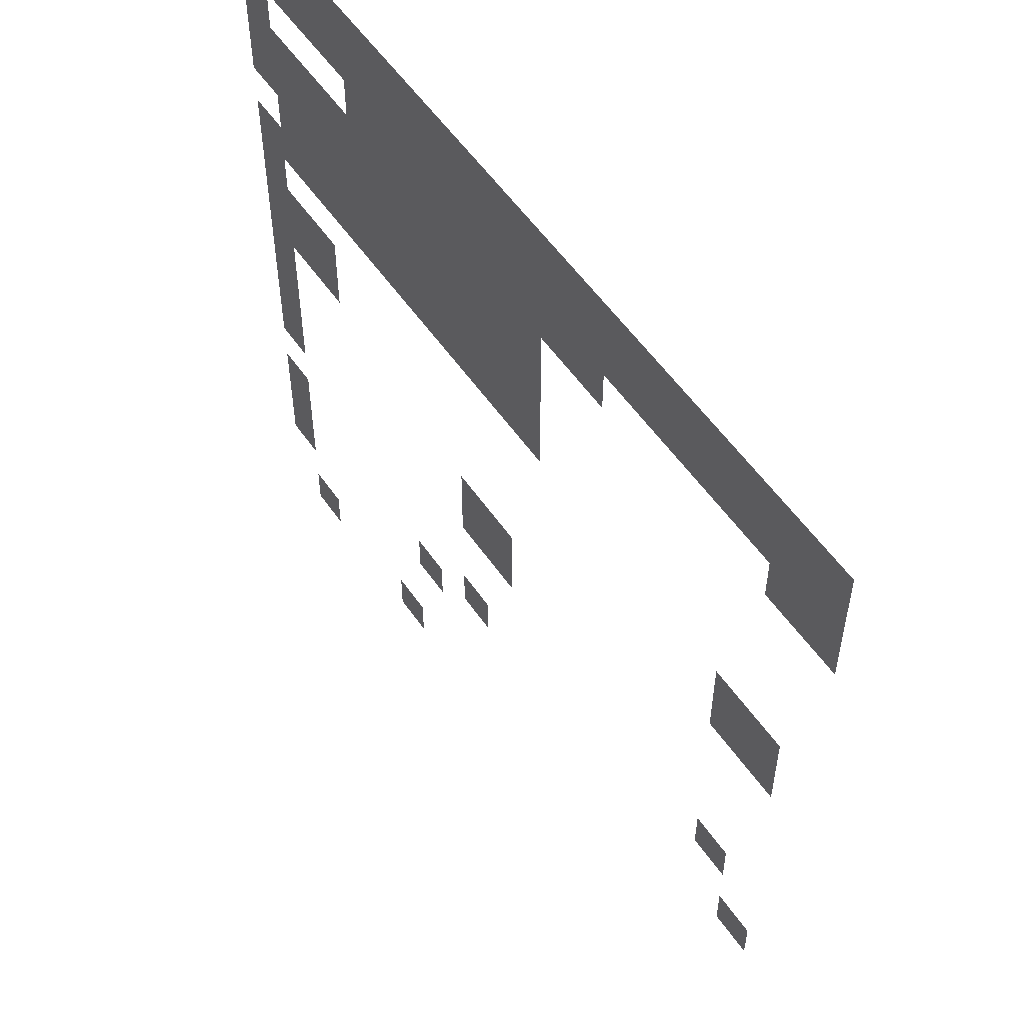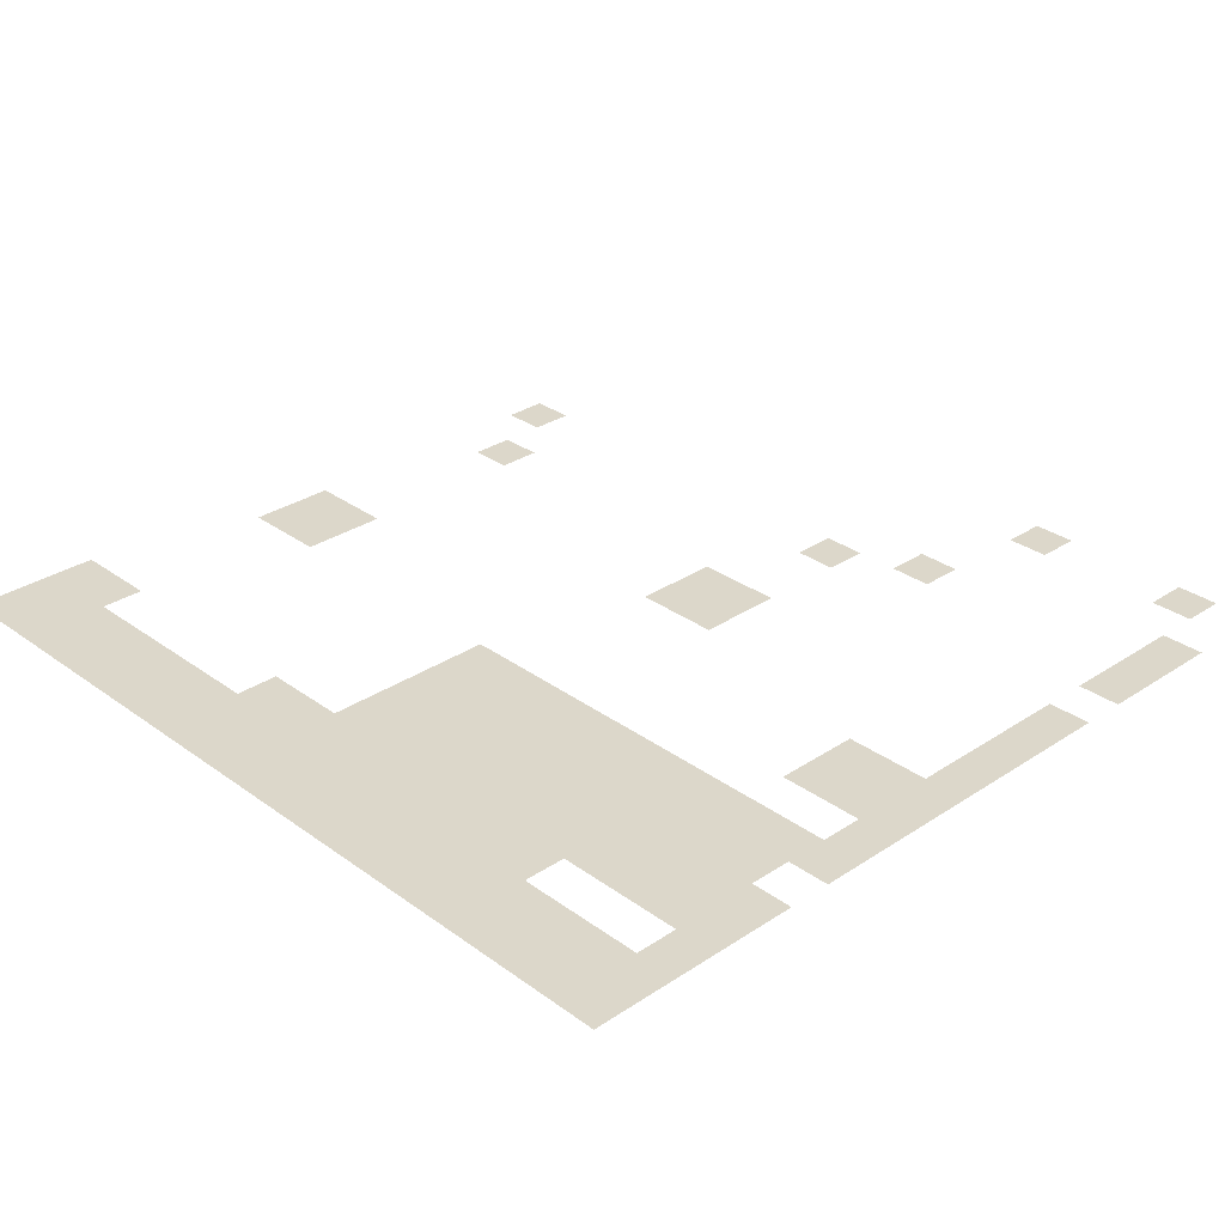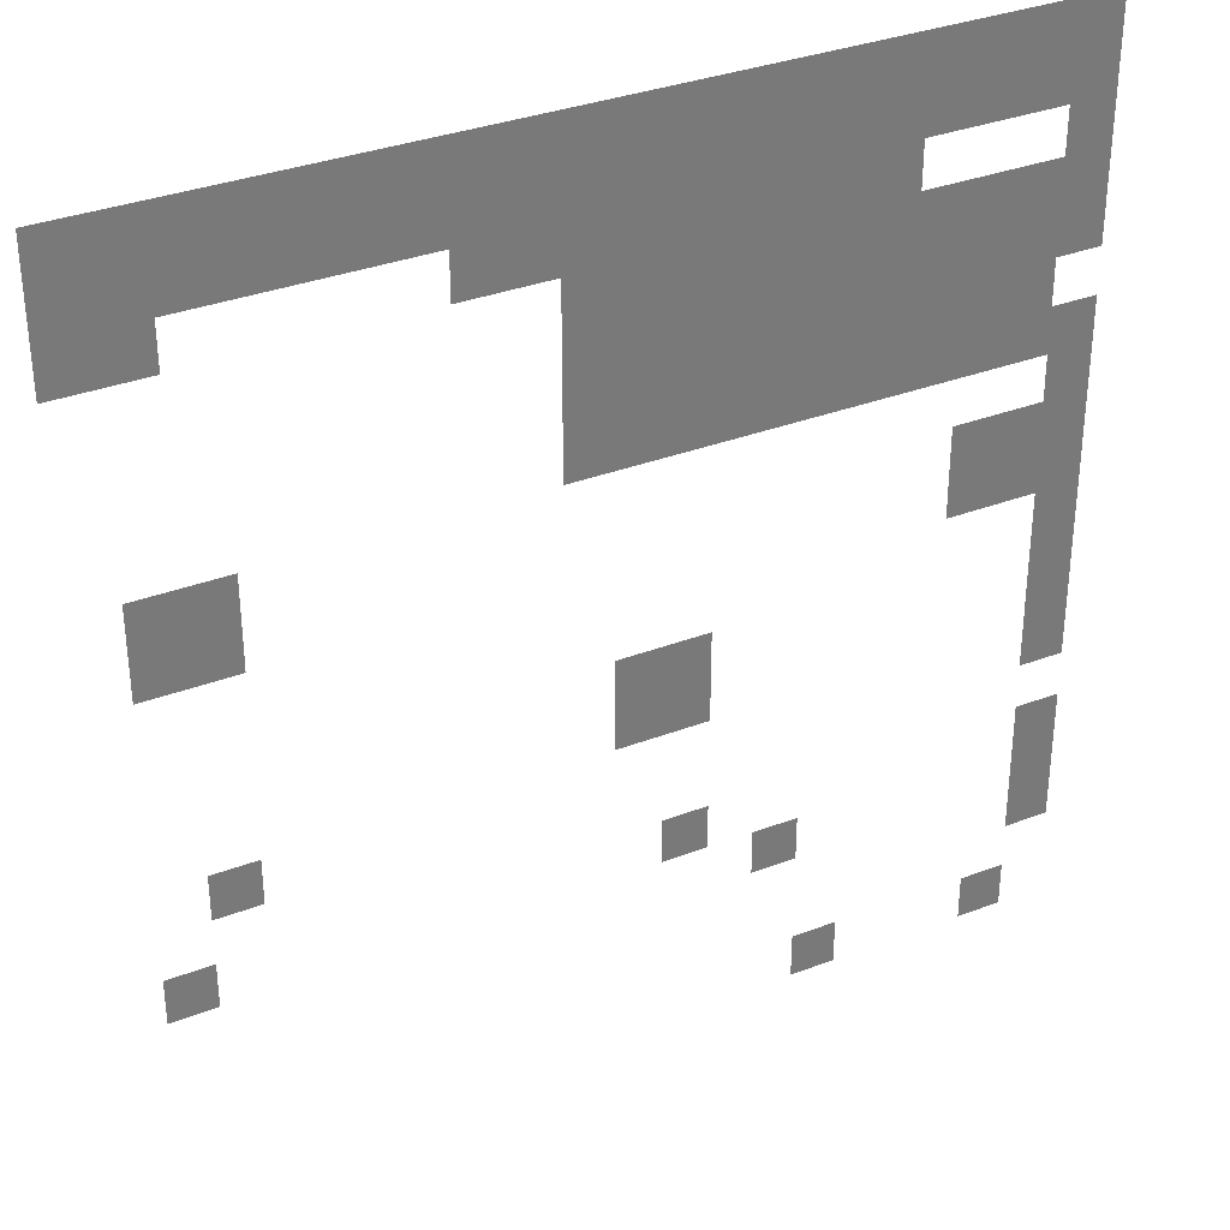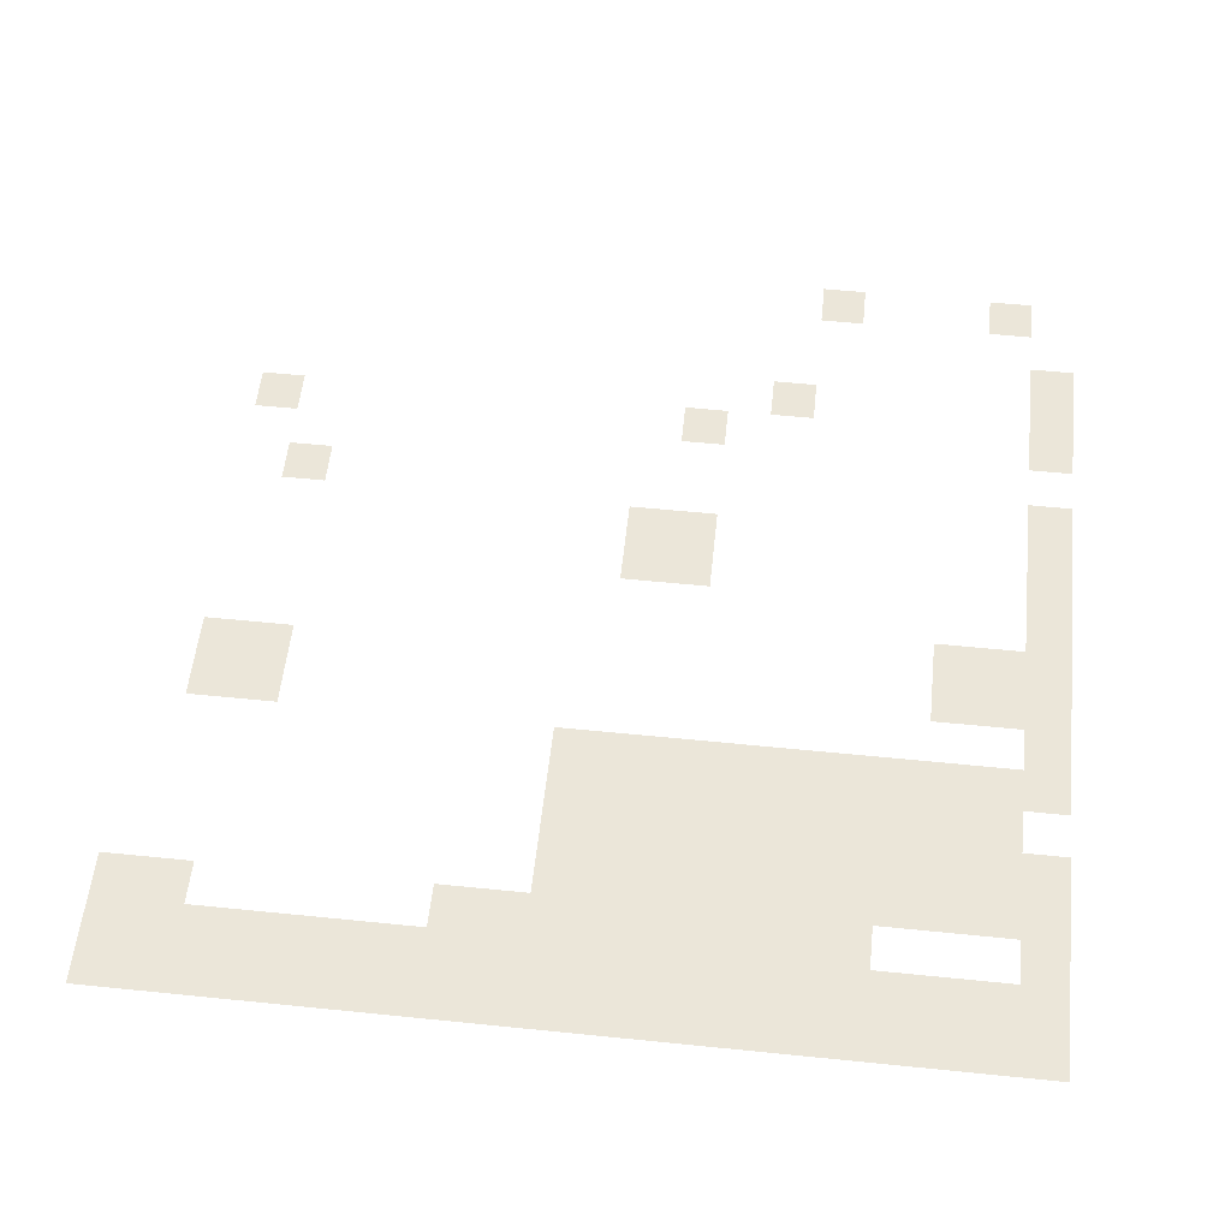
<metadata>
{"format":"obj","ext":"obj","renderer":"f3d","projection":"perspective","resolution":1024,"background":"white","views":[{"elev":55.3,"azim":55.9,"up":"+Y"},{"elev":30.5,"azim":-133.7,"up":"+Z"},{"elev":33.9,"azim":152.5,"up":"+Y"},{"elev":56.0,"azim":-173.9,"up":"+Z"}]}
</metadata>
<code>
v 0 -1 0
v -1 -1 0
v -1 0 0
v 0 0 0
v -1 -1 0
v -2 -1 0
v -2 0 0
v -1 0 0
v -2 -1 0
v -3 -1 0
v -3 0 0
v -2 0 0
v -3 -1 0
v -4 -1 0
v -4 0 0
v -3 0 0
v -4 -1 0
v -5 -1 0
v -5 0 0
v -4 0 0
v -5 -1 0
v -6 -1 0
v -6 0 0
v -5 0 0
v -6 -1 0
v -7 -1 0
v -7 0 0
v -6 0 0
v -7 -1 0
v -8 -1 0
v -8 0 0
v -7 0 0
v -8 -1 0
v -9 -1 0
v -9 0 0
v -8 0 0
v -9 -1 0
v -10 -1 0
v -10 0 0
v -9 0 0
v -10 -1 0
v -11 -1 0
v -11 0 0
v -10 0 0
v -11 -1 0
v -12 -1 0
v -12 0 0
v -11 0 0
v -12 -1 0
v -13 -1 0
v -13 0 0
v -12 0 0
v -13 -1 0
v -14 -1 0
v -14 0 0
v -13 0 0
v -14 -1 0
v -15 -1 0
v -15 0 0
v -14 0 0
v -15 -1 0
v -16 -1 0
v -16 0 0
v -15 0 0
v -16 -1 0
v -17 -1 0
v -17 0 0
v -16 0 0
v -17 -1 0
v -18 -1 0
v -18 0 0
v -17 0 0
v -18 -1 0
v -19 -1 0
v -19 0 0
v -18 0 0
v -19 -1 0
v -20 -1 0
v -20 0 0
v -19 0 0
v 0 -2 0
v -1 -2 0
v -1 -1 0
v 0 -1 0
v -1 -2 0
v -2 -2 0
v -2 -1 0
v -1 -1 0
v -2 -2 0
v -3 -2 0
v -3 -1 0
v -2 -1 0
v -3 -2 0
v -4 -2 0
v -4 -1 0
v -3 -1 0
v -4 -2 0
v -5 -2 0
v -5 -1 0
v -4 -1 0
v -5 -2 0
v -6 -2 0
v -6 -1 0
v -5 -1 0
v -6 -2 0
v -7 -2 0
v -7 -1 0
v -6 -1 0
v -7 -2 0
v -8 -2 0
v -8 -1 0
v -7 -1 0
v -8 -2 0
v -9 -2 0
v -9 -1 0
v -8 -1 0
v -9 -2 0
v -10 -2 0
v -10 -1 0
v -9 -1 0
v -10 -2 0
v -11 -2 0
v -11 -1 0
v -10 -1 0
v -11 -2 0
v -12 -2 0
v -12 -1 0
v -11 -1 0
v -12 -2 0
v -13 -2 0
v -13 -1 0
v -12 -1 0
v -13 -2 0
v -14 -2 0
v -14 -1 0
v -13 -1 0
v -14 -2 0
v -15 -2 0
v -15 -1 0
v -14 -1 0
v -15 -2 0
v -16 -2 0
v -16 -1 0
v -15 -1 0
v -16 -2 0
v -17 -2 0
v -17 -1 0
v -16 -1 0
v -17 -2 0
v -18 -2 0
v -18 -1 0
v -17 -1 0
v -18 -2 0
v -19 -2 0
v -19 -1 0
v -18 -1 0
v -19 -2 0
v -20 -2 0
v -20 -1 0
v -19 -1 0
v 0 -3 0
v -1 -3 0
v -1 -2 0
v 0 -2 0
v -1 -3 0
v -2 -3 0
v -2 -2 0
v -1 -2 0
v -7 -3 0
v -8 -3 0
v -8 -2 0
v -7 -2 0
v -8 -3 0
v -9 -3 0
v -9 -2 0
v -8 -2 0
v -9 -3 0
v -10 -3 0
v -10 -2 0
v -9 -2 0
v -10 -3 0
v -11 -3 0
v -11 -2 0
v -10 -2 0
v -11 -3 0
v -12 -3 0
v -12 -2 0
v -11 -2 0
v -12 -3 0
v -13 -3 0
v -13 -2 0
v -12 -2 0
v -13 -3 0
v -14 -3 0
v -14 -2 0
v -13 -2 0
v -14 -3 0
v -15 -3 0
v -15 -2 0
v -14 -2 0
v -15 -3 0
v -16 -3 0
v -16 -2 0
v -15 -2 0
v -19 -3 0
v -20 -3 0
v -20 -2 0
v -19 -2 0
v -9 -4 0
v -10 -4 0
v -10 -3 0
v -9 -3 0
v -10 -4 0
v -11 -4 0
v -11 -3 0
v -10 -3 0
v -11 -4 0
v -12 -4 0
v -12 -3 0
v -11 -3 0
v -12 -4 0
v -13 -4 0
v -13 -3 0
v -12 -3 0
v -13 -4 0
v -14 -4 0
v -14 -3 0
v -13 -3 0
v -14 -4 0
v -15 -4 0
v -15 -3 0
v -14 -3 0
v -15 -4 0
v -16 -4 0
v -16 -3 0
v -15 -3 0
v -16 -4 0
v -17 -4 0
v -17 -3 0
v -16 -3 0
v -17 -4 0
v -18 -4 0
v -18 -3 0
v -17 -3 0
v -18 -4 0
v -19 -4 0
v -19 -3 0
v -18 -3 0
v -19 -4 0
v -20 -4 0
v -20 -3 0
v -19 -3 0
v -9 -5 0
v -10 -5 0
v -10 -4 0
v -9 -4 0
v -10 -5 0
v -11 -5 0
v -11 -4 0
v -10 -4 0
v -11 -5 0
v -12 -5 0
v -12 -4 0
v -11 -4 0
v -12 -5 0
v -13 -5 0
v -13 -4 0
v -12 -4 0
v -13 -5 0
v -14 -5 0
v -14 -4 0
v -13 -4 0
v -14 -5 0
v -15 -5 0
v -15 -4 0
v -14 -4 0
v -15 -5 0
v -16 -5 0
v -16 -4 0
v -15 -4 0
v -16 -5 0
v -17 -5 0
v -17 -4 0
v -16 -4 0
v -17 -5 0
v -18 -5 0
v -18 -4 0
v -17 -4 0
v -18 -5 0
v -19 -5 0
v -19 -4 0
v -18 -4 0
v -19 -5 0
v -20 -5 0
v -20 -4 0
v -19 -4 0
v -9 -6 0
v -10 -6 0
v -10 -5 0
v -9 -5 0
v -10 -6 0
v -11 -6 0
v -11 -5 0
v -10 -5 0
v -11 -6 0
v -12 -6 0
v -12 -5 0
v -11 -5 0
v -12 -6 0
v -13 -6 0
v -13 -5 0
v -12 -5 0
v -13 -6 0
v -14 -6 0
v -14 -5 0
v -13 -5 0
v -14 -6 0
v -15 -6 0
v -15 -5 0
v -14 -5 0
v -15 -6 0
v -16 -6 0
v -16 -5 0
v -15 -5 0
v -16 -6 0
v -17 -6 0
v -17 -5 0
v -16 -5 0
v -17 -6 0
v -18 -6 0
v -18 -5 0
v -17 -5 0
v -18 -6 0
v -19 -6 0
v -19 -5 0
v -18 -5 0
v -9 -7 0
v -10 -7 0
v -10 -6 0
v -9 -6 0
v -10 -7 0
v -11 -7 0
v -11 -6 0
v -10 -6 0
v -11 -7 0
v -12 -7 0
v -12 -6 0
v -11 -6 0
v -12 -7 0
v -13 -7 0
v -13 -6 0
v -12 -6 0
v -13 -7 0
v -14 -7 0
v -14 -6 0
v -13 -6 0
v -14 -7 0
v -15 -7 0
v -15 -6 0
v -14 -6 0
v -15 -7 0
v -16 -7 0
v -16 -6 0
v -15 -6 0
v -16 -7 0
v -17 -7 0
v -17 -6 0
v -16 -6 0
v -17 -7 0
v -18 -7 0
v -18 -6 0
v -17 -6 0
v -18 -7 0
v -19 -7 0
v -19 -6 0
v -18 -6 0
v -19 -7 0
v -20 -7 0
v -20 -6 0
v -19 -6 0
v -1 -8 0
v -2 -8 0
v -2 -7 0
v -1 -7 0
v -2 -8 0
v -3 -8 0
v -3 -7 0
v -2 -7 0
v -19 -8 0
v -20 -8 0
v -20 -7 0
v -19 -7 0
v -1 -9 0
v -2 -9 0
v -2 -8 0
v -1 -8 0
v -2 -9 0
v -3 -9 0
v -3 -8 0
v -2 -8 0
v -17 -9 0
v -18 -9 0
v -18 -8 0
v -17 -8 0
v -18 -9 0
v -19 -9 0
v -19 -8 0
v -18 -8 0
v -19 -9 0
v -20 -9 0
v -20 -8 0
v -19 -8 0
v -17 -10 0
v -18 -10 0
v -18 -9 0
v -17 -9 0
v -18 -10 0
v -19 -10 0
v -19 -9 0
v -18 -9 0
v -19 -10 0
v -20 -10 0
v -20 -9 0
v -19 -9 0
v -19 -11 0
v -20 -11 0
v -20 -10 0
v -19 -10 0
v -10 -12 0
v -11 -12 0
v -11 -11 0
v -10 -11 0
v -11 -12 0
v -12 -12 0
v -12 -11 0
v -11 -11 0
v -19 -12 0
v -20 -12 0
v -20 -11 0
v -19 -11 0
v -10 -13 0
v -11 -13 0
v -11 -12 0
v -10 -12 0
v -11 -13 0
v -12 -13 0
v -12 -12 0
v -11 -12 0
v -19 -13 0
v -20 -13 0
v -20 -12 0
v -19 -12 0
v -2 -14 0
v -3 -14 0
v -3 -13 0
v -2 -13 0
v -19 -14 0
v -20 -14 0
v -20 -13 0
v -19 -13 0
v -1 -16 0
v -2 -16 0
v -2 -15 0
v -1 -15 0
v -11 -16 0
v -12 -16 0
v -12 -15 0
v -11 -15 0
v -19 -16 0
v -20 -16 0
v -20 -15 0
v -19 -15 0
v -13 -17 0
v -14 -17 0
v -14 -16 0
v -13 -16 0
v -19 -17 0
v -20 -17 0
v -20 -16 0
v -19 -16 0
v -19 -18 0
v -20 -18 0
v -20 -17 0
v -19 -17 0
v -14 -20 0
v -15 -20 0
v -15 -19 0
v -14 -19 0
v -18 -20 0
v -19 -20 0
v -19 -19 0
v -18 -19 0
g GardenVillage01_mesh_0003
f 1 2 3 4
f 5 6 7 8
f 9 10 11 12
f 13 14 15 16
f 17 18 19 20
f 21 22 23 24
f 25 26 27 28
f 29 30 31 32
f 33 34 35 36
f 37 38 39 40
f 41 42 43 44
f 45 46 47 48
f 49 50 51 52
f 53 54 55 56
f 57 58 59 60
f 61 62 63 64
f 65 66 67 68
f 69 70 71 72
f 73 74 75 76
f 77 78 79 80
f 81 82 83 84
f 85 86 87 88
f 89 90 91 92
f 93 94 95 96
f 97 98 99 100
f 101 102 103 104
f 105 106 107 108
f 109 110 111 112
f 113 114 115 116
f 117 118 119 120
f 121 122 123 124
f 125 126 127 128
f 129 130 131 132
f 133 134 135 136
f 137 138 139 140
f 141 142 143 144
f 145 146 147 148
f 149 150 151 152
f 153 154 155 156
f 157 158 159 160
f 161 162 163 164
f 165 166 167 168
f 169 170 171 172
f 173 174 175 176
f 177 178 179 180
f 181 182 183 184
f 185 186 187 188
f 189 190 191 192
f 193 194 195 196
f 197 198 199 200
f 201 202 203 204
f 205 206 207 208
f 209 210 211 212
f 213 214 215 216
f 217 218 219 220
f 221 222 223 224
f 225 226 227 228
f 229 230 231 232
f 233 234 235 236
f 237 238 239 240
f 241 242 243 244
f 245 246 247 248
f 249 250 251 252
f 253 254 255 256
f 257 258 259 260
f 261 262 263 264
f 265 266 267 268
f 269 270 271 272
f 273 274 275 276
f 277 278 279 280
f 281 282 283 284
f 285 286 287 288
f 289 290 291 292
f 293 294 295 296
f 297 298 299 300
f 301 302 303 304
f 305 306 307 308
f 309 310 311 312
f 313 314 315 316
f 317 318 319 320
f 321 322 323 324
f 325 326 327 328
f 329 330 331 332
f 333 334 335 336
f 337 338 339 340
f 341 342 343 344
f 345 346 347 348
f 349 350 351 352
f 353 354 355 356
f 357 358 359 360
f 361 362 363 364
f 365 366 367 368
f 369 370 371 372
f 373 374 375 376
f 377 378 379 380
f 381 382 383 384
f 385 386 387 388
f 389 390 391 392
f 393 394 395 396
f 397 398 399 400
f 401 402 403 404
f 405 406 407 408
f 409 410 411 412
f 413 414 415 416
f 417 418 419 420
f 421 422 423 424
f 425 426 427 428
f 429 430 431 432
f 433 434 435 436
f 437 438 439 440
f 441 442 443 444
f 445 446 447 448
f 449 450 451 452
f 453 454 455 456
f 457 458 459 460
f 461 462 463 464
f 465 466 467 468
f 469 470 471 472
f 473 474 475 476
f 477 478 479 480
f 481 482 483 484
f 485 486 487 488
f 489 490 491 492

</code>
